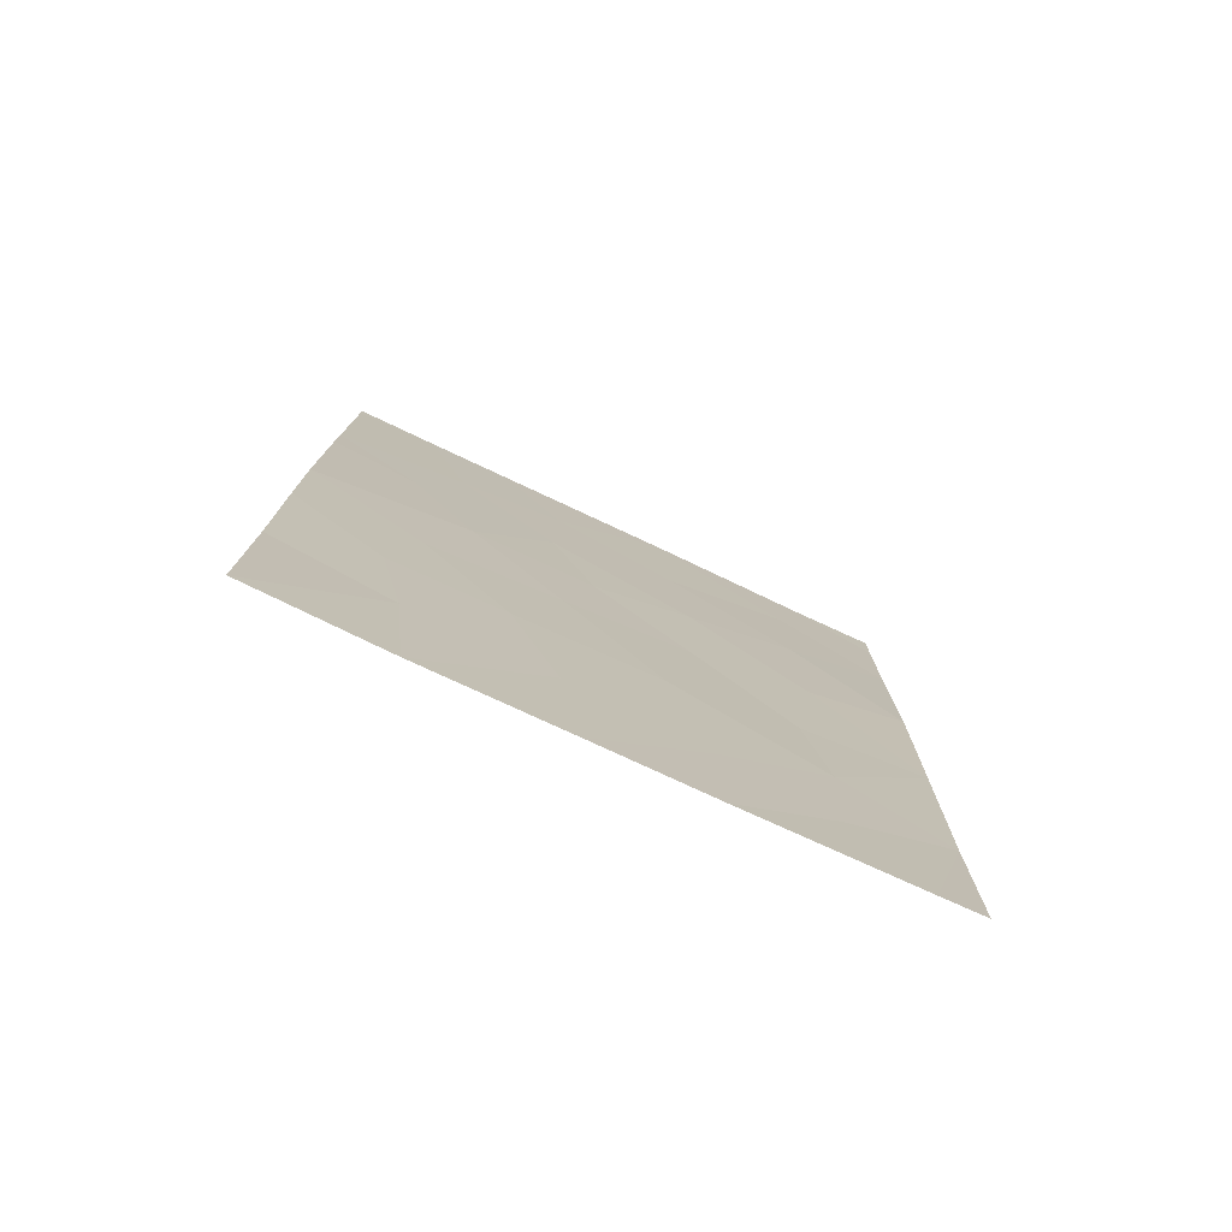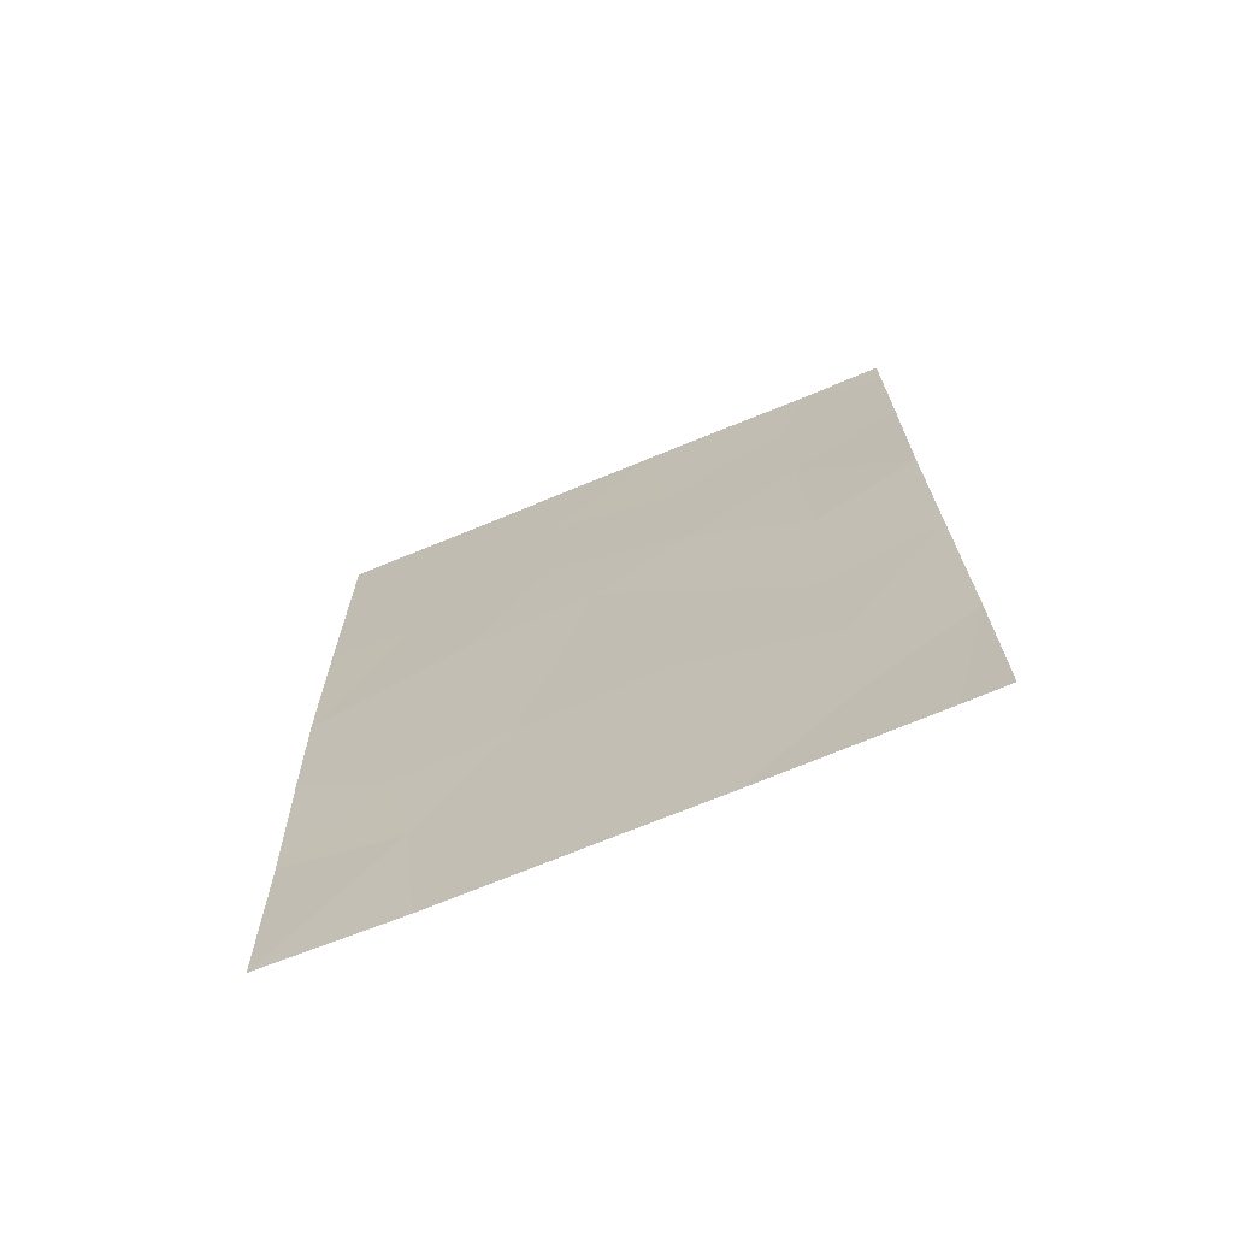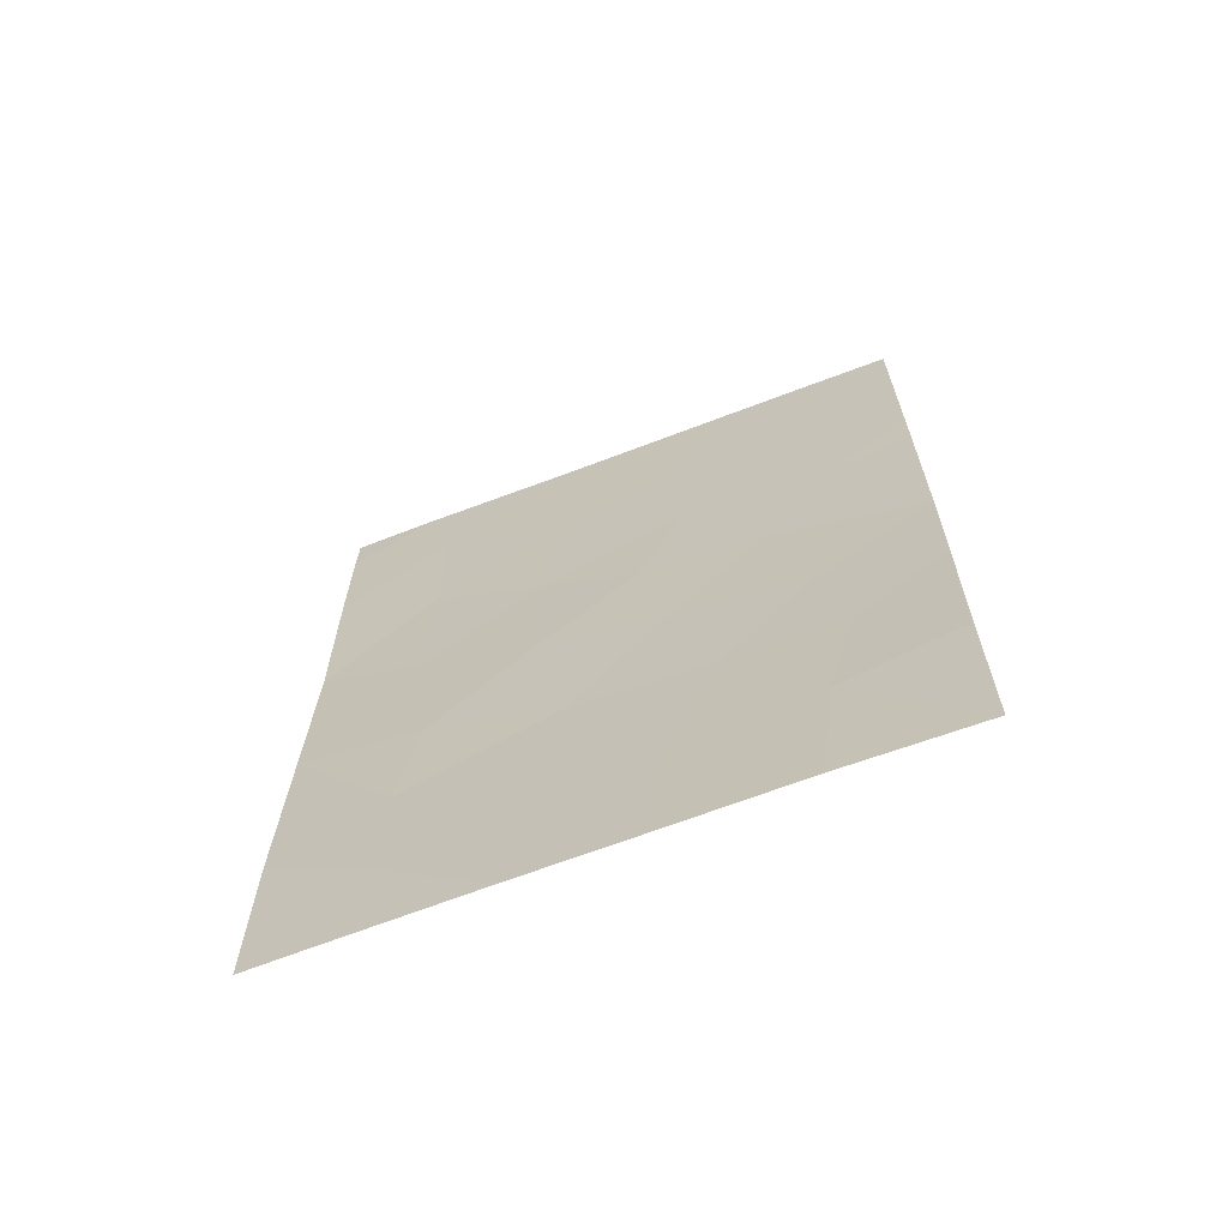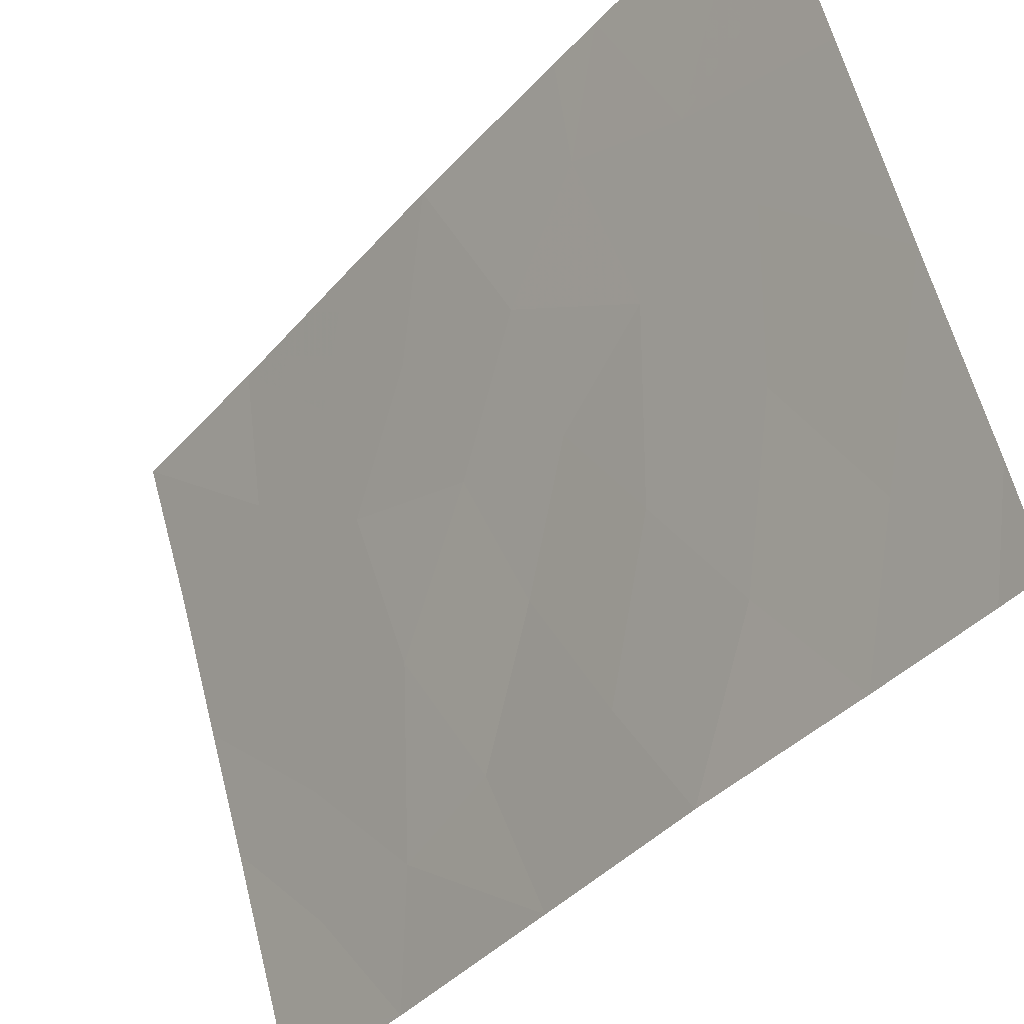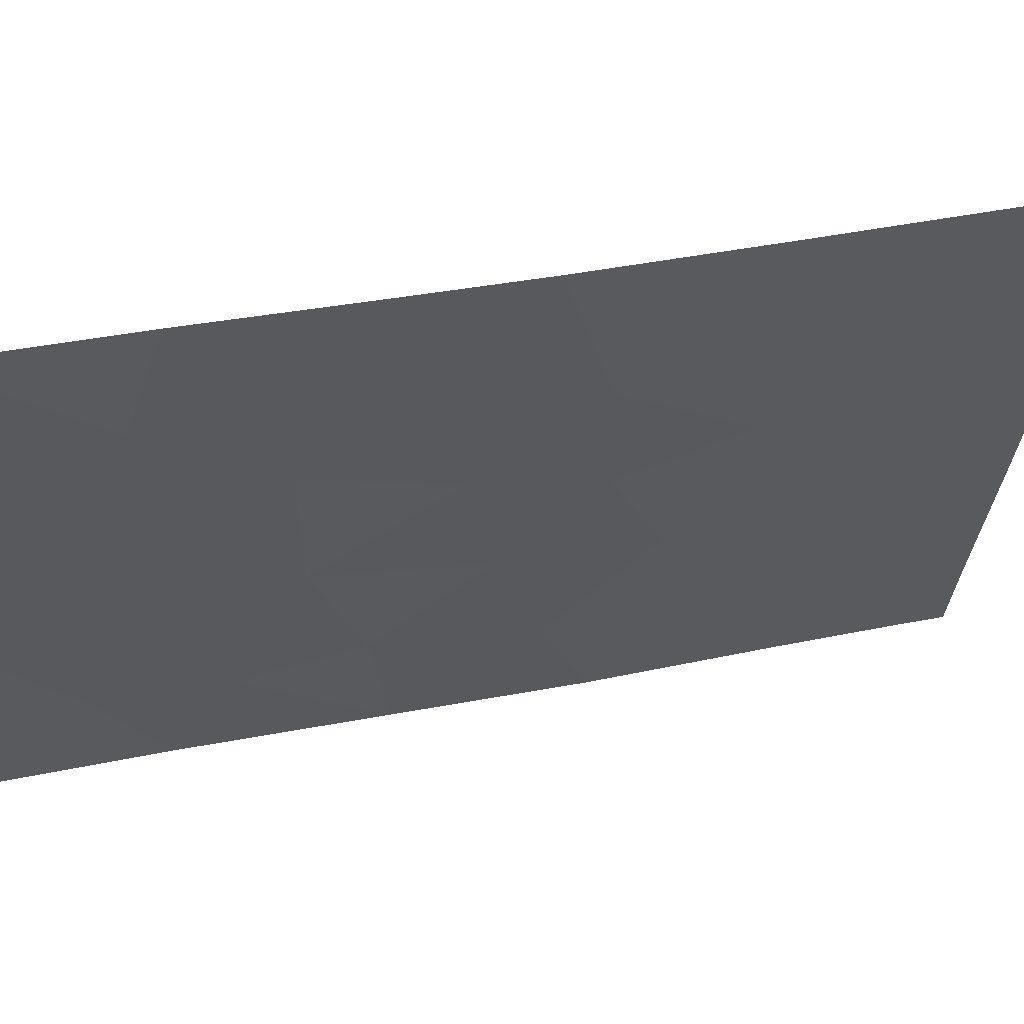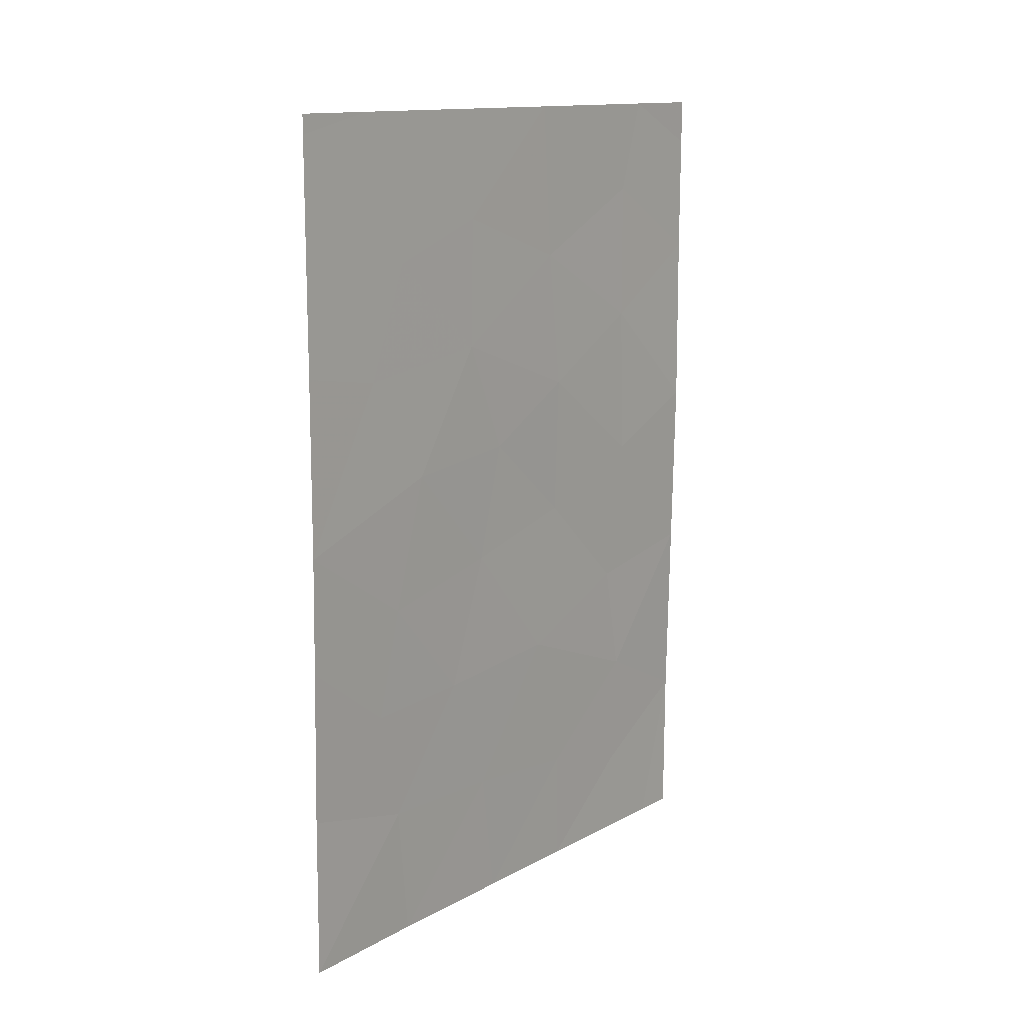
<metadata>
{"format":"obj","ext":"obj","renderer":"f3d","projection":"perspective","resolution":1024,"background":"white","views":[{"elev":-77.9,"azim":-96.4,"up":"+Z"},{"elev":-69.4,"azim":-48.7,"up":"+Z"},{"elev":-65.9,"azim":129.7,"up":"+Z"},{"elev":-39.9,"azim":-37.9,"up":"+Y"},{"elev":39.3,"azim":-105.0,"up":"+Y"},{"elev":13.6,"azim":-121.6,"up":"+Z"}]}
</metadata>
<code>
v 83.93 100 49.74
v 83.93 100 47.3
v 84.3 98.9 50
v 85.86 94.82 38
v 86.6 92.57 38
v 85.49 95.36 50
v 83.94 100 44.13
v 84.06 100 40.3
v 86.26 93.12 50
v 86.15 93.48 48.71
v 83.93 100 46.58
v 83.99 100 42.5
v 84.51 98.42 43.03
v 84.73 98.22 38
v 84.94 97.27 41.58
v 86.77 92 40.18
v 86.65 92 47.73
v 86.64 92 45.28
v 85.58 95.38 41.74
v 86.64 92 49.38
v 86.7 92 42.83
v 84.69 97.76 50
v 84.99 96.88 48.47
v 84.09 100 38
v 83.93 100 50
v 84.99 96.9 46.64
v 86.63 92 50
v 86.78 92 38
v 85.69 95.01 43.87
v 84.64 97.94 44.9
v 85.34 96.36 38
v 85.21 96.62 39.83
v 84.43 98.77 41.5
v 85.11 96.68 43.43
v 85.57 95.2 47.81
v 85.81 94.86 39.64
v 86.16 93.68 42.5
v 86.15 93.48 46.76
v 84.52 98.27 47.95
v 85.65 94.98 45.86
v 86.2 93.4 44.58
v 85.22 96.3 45.07
v 84.6 98.42 39.9
v 84.32 98.85 46.38
v 86.29 93.47 39.22
v 86.28 93.39 40.92
f 1 2 39
f 16 46 45
f 10 6 35
f 11 7 44
f 42 40 26
f 2 11 44
f 10 35 38
f 17 20 10
f 20 9 10
f 37 46 21
f 6 22 23
f 23 35 6
f 14 43 24
f 25 1 3
f 7 12 13
f 20 27 9
f 28 16 5
f 13 30 7
f 31 4 36
f 44 7 30
f 19 37 29
f 26 44 30
f 12 8 33
f 21 18 41
f 34 30 13
f 23 26 35
f 42 30 34
f 13 12 33
f 33 15 13
f 26 40 35
f 14 31 32
f 13 15 34
f 8 43 33
f 1 39 3
f 16 45 5
f 6 10 9
f 24 43 8
f 32 36 19
f 17 10 38
f 40 38 35
f 18 17 38
f 41 38 40
f 38 41 18
f 37 19 46
f 15 32 19
f 44 39 2
f 3 39 22
f 22 39 23
f 40 42 29
f 41 37 21
f 32 43 14
f 43 15 33
f 41 40 29
f 42 34 29
f 30 42 26
f 34 15 19
f 34 19 29
f 15 43 32
f 36 32 31
f 29 37 41
f 44 26 39
f 46 36 45
f 4 45 36
f 45 4 5
f 46 19 36
f 46 16 21
f 39 26 23

</code>
